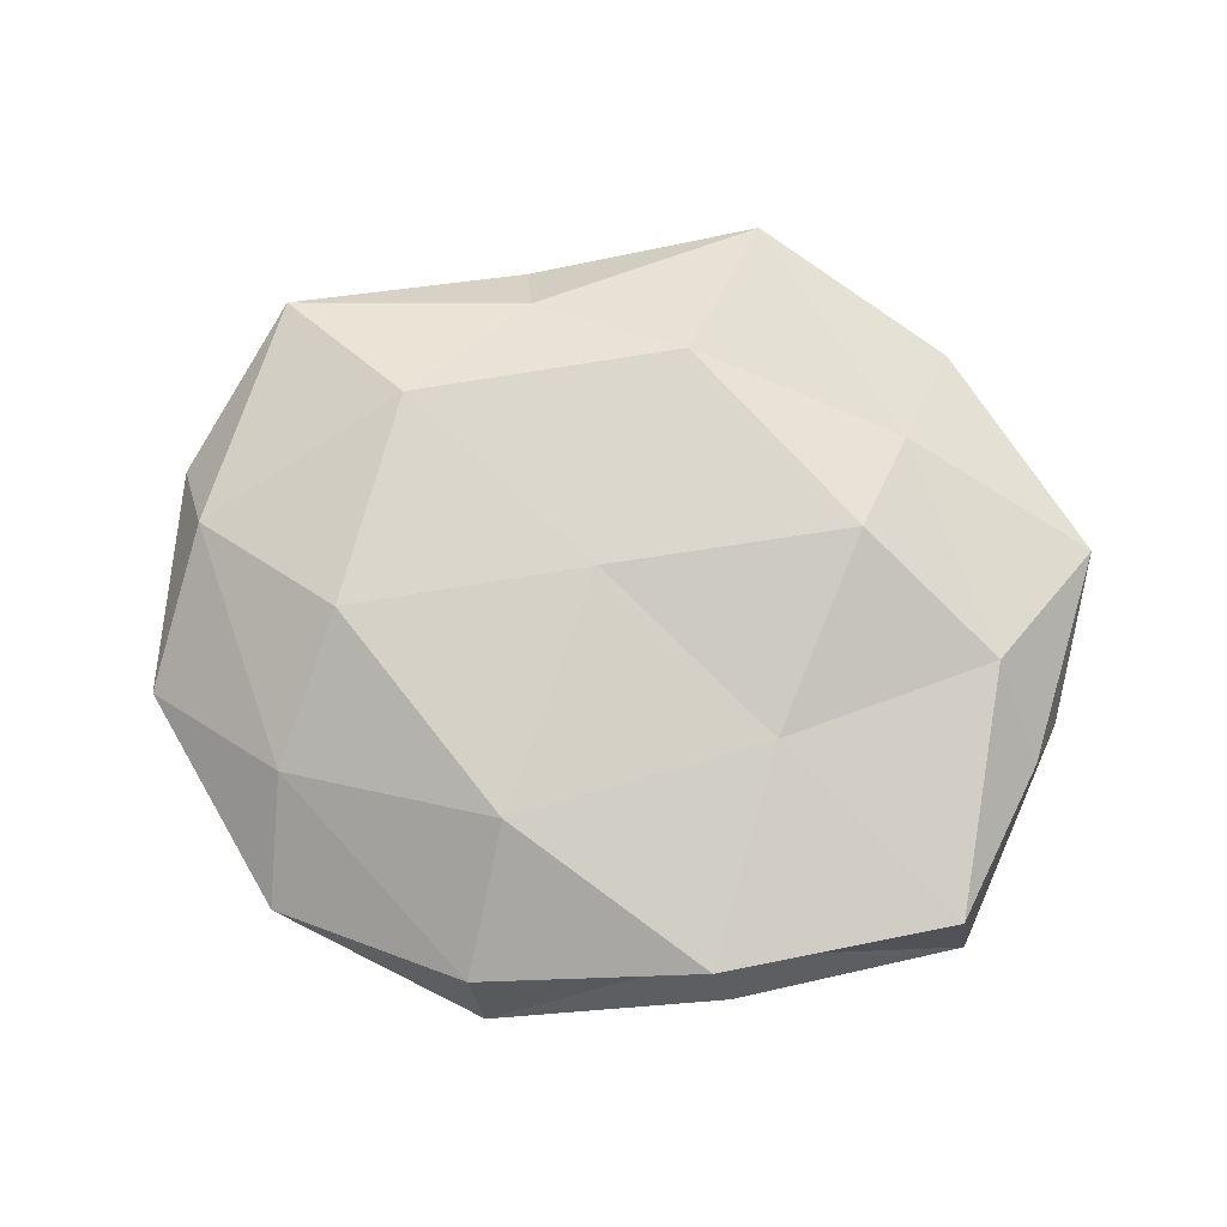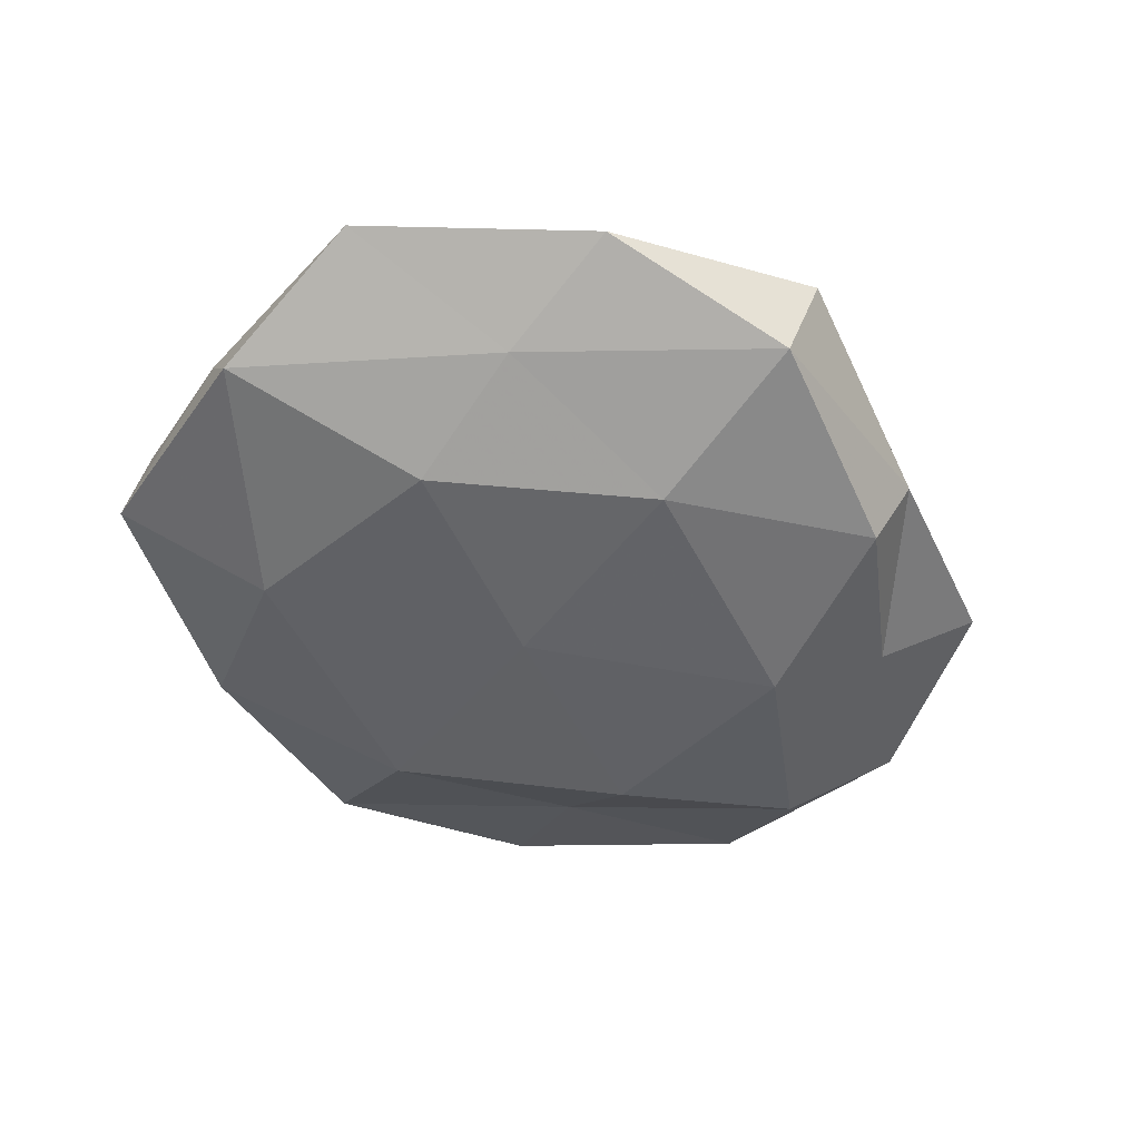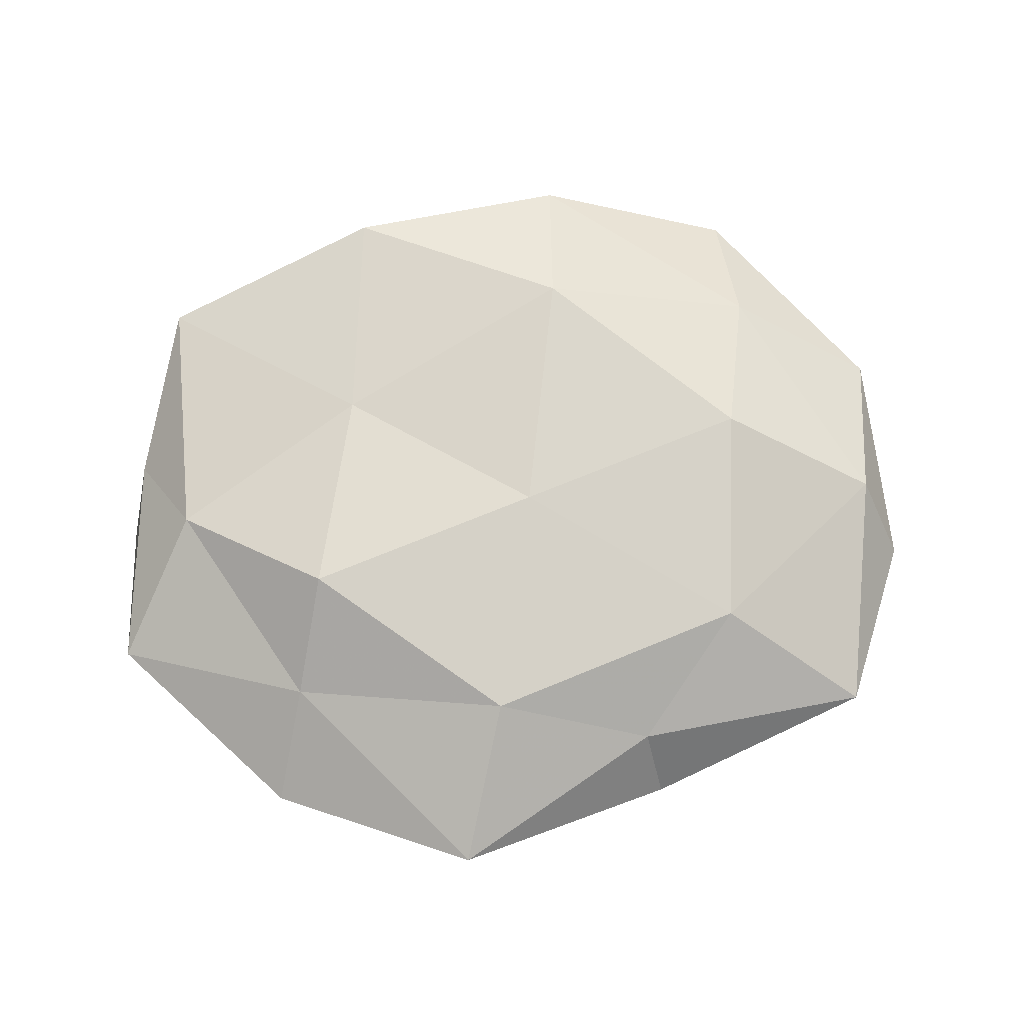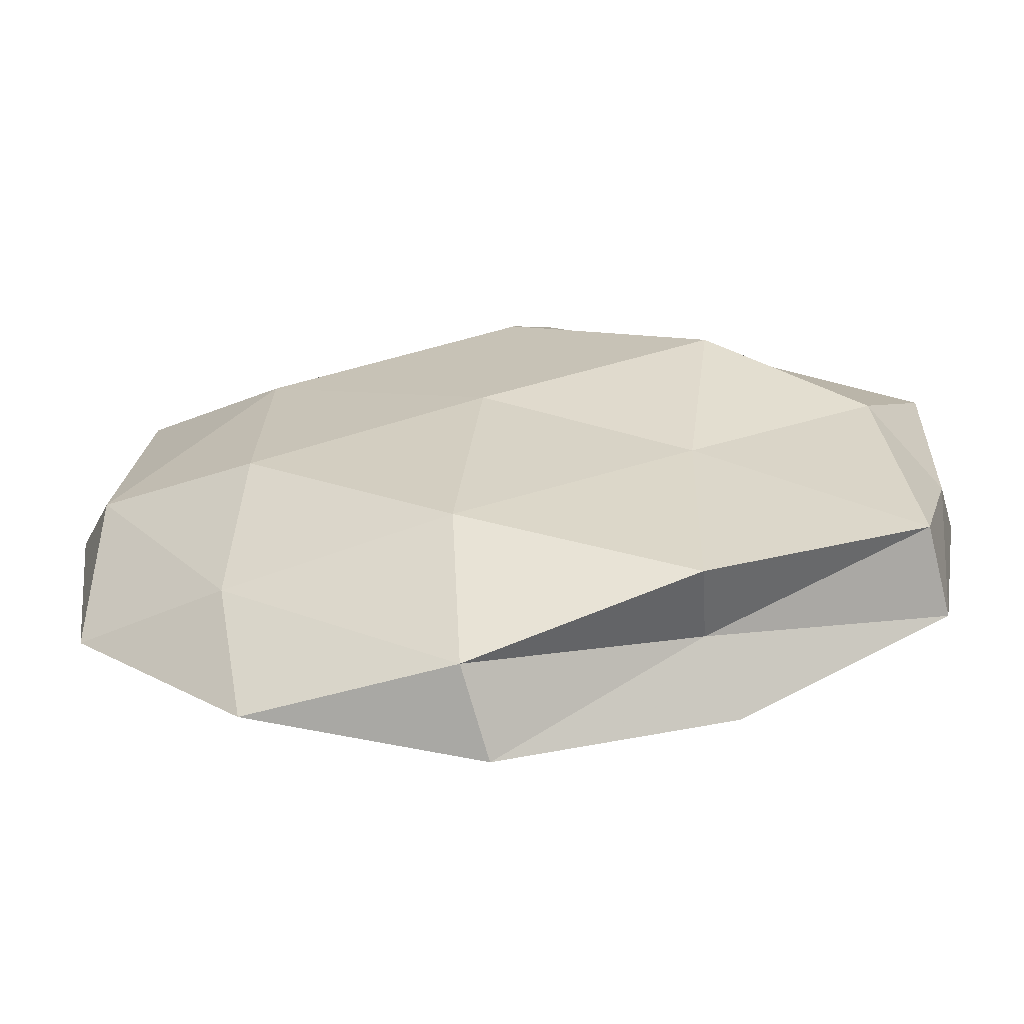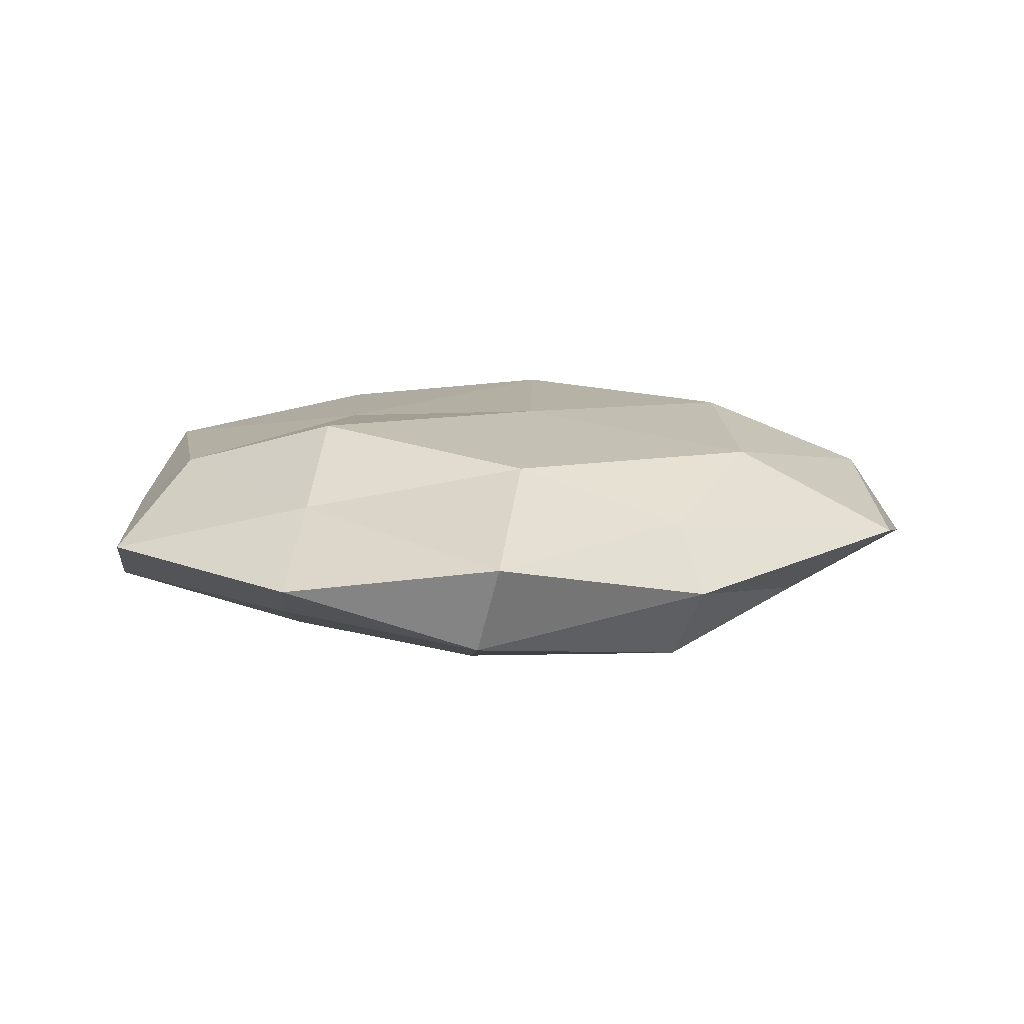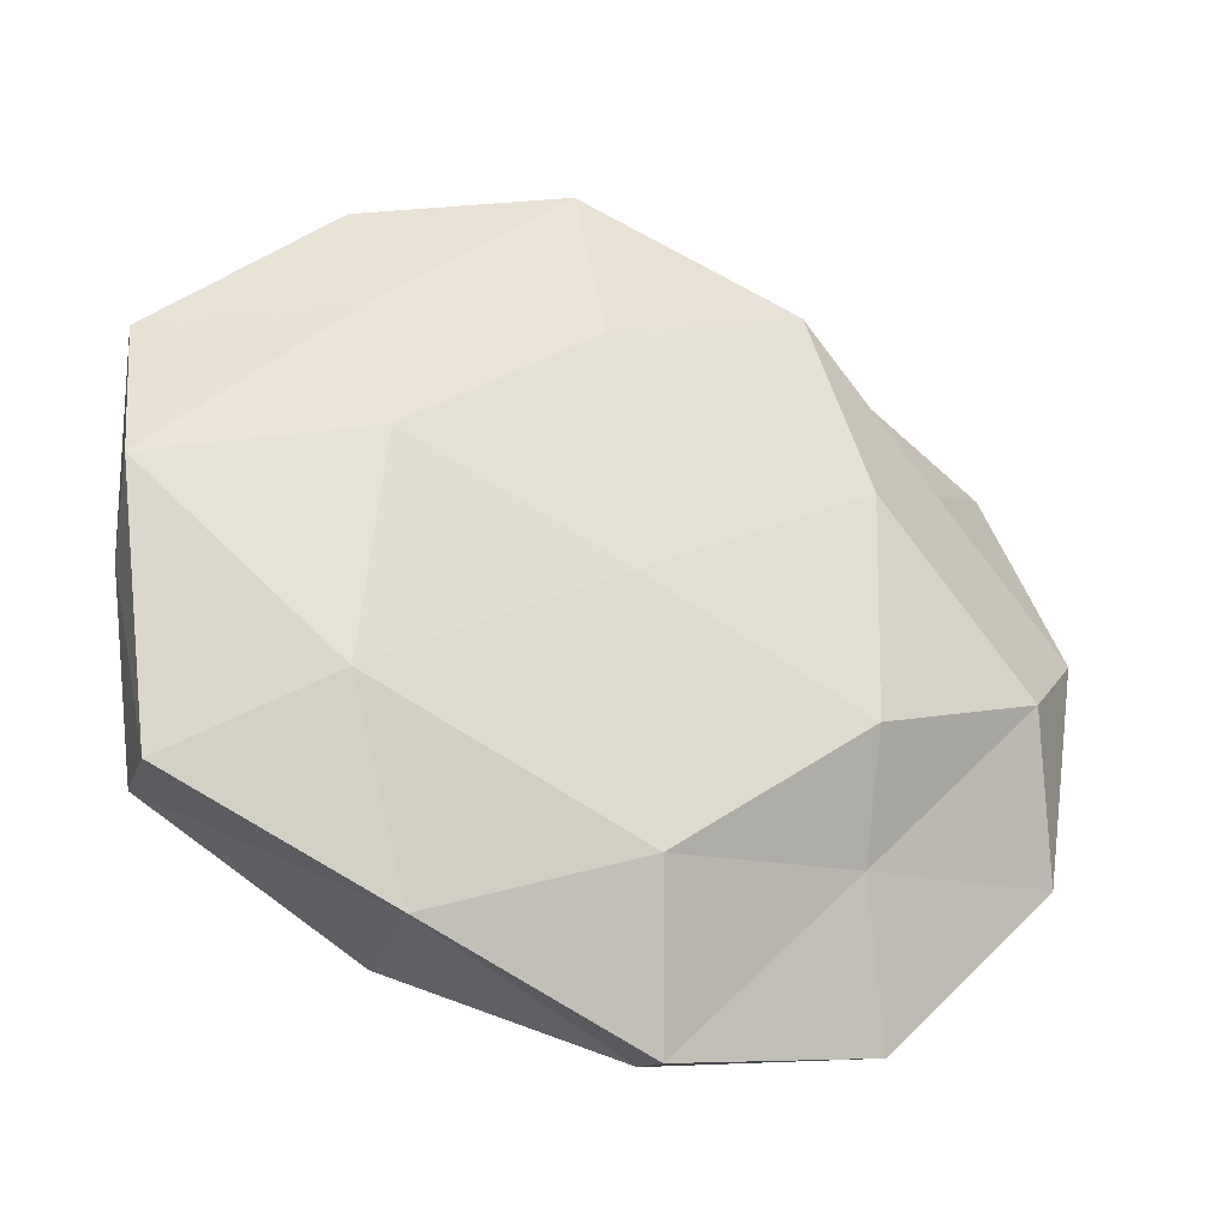
<metadata>
{"format":"obj","ext":"obj","renderer":"f3d","projection":"perspective","resolution":1024,"background":"white","views":[{"elev":78.3,"azim":14.4,"up":"+Z"},{"elev":-48.0,"azim":138.1,"up":"+Z"},{"elev":74.6,"azim":-179.5,"up":"+Z"},{"elev":-63.7,"azim":4.6,"up":"+Y"},{"elev":13.1,"azim":175.5,"up":"+Z"},{"elev":-27.8,"azim":154.5,"up":"+Y"}]}
</metadata>
<code>
v -0.03231 -0.0444 -0.0004923
v 0.0001562 -0.03218 -0.0139
v 0.03308 -0.01836 -0.01296
v -0.03251 -0.008931 0.01451
v 0.003753 -0.002066 -0.01541
v -0.003686 0.003341 0.01574
v 0.05335 -0.004367 0.001951
v 0.04543 0.00543 0.009708
v 0.004401 0.05298 0.004866
v 0.05426 0.02345 0.001482
v -0.05277 -0.001577 0.006815
v -0.03878 0.02206 -0.006531
v 0.03178 0.02718 -0.007026
v 0.00647 0.02693 -0.01396
v 0.03136 0.04399 0.0002646
v -0.05822 0.00602 -0.002361
v 0.05032 -0.02761 -0.003367
v 0.0255 0.01559 0.01633
v 0.05573 0.002871 -0.007392
v -0.04788 -0.004532 -0.01049
v -0.02543 0.01425 -0.01536
v -0.03483 -0.02873 0.007523
v 0.006916 0.04954 -0.006333
v -0.004092 -0.05044 -0.004951
v 4.259e-05 0.03272 0.01342
v -0.02429 -0.01381 -0.01588
v -0.02653 -0.02709 -0.007805
v 0.0484 -0.02608 0.007873
v -0.02308 0.04199 -0.001712
v 0.02186 -0.01105 0.0129
v 0.02839 0.03 0.008072
v 0.03026 0.009394 -0.01363
v -0.05084 0.02919 0.0032
v -0.006549 -0.04714 0.005964
v -0.01967 0.0382 -0.01073
v 0.02099 -0.03672 0.00134
v 0.02109 -0.03934 0.01117
v 0.02444 -0.04055 -0.007762
v -0.03211 0.01909 0.01245
v -0.0541 -0.02228 -0.001697
v -0.00691 -0.02838 0.01513
v -0.02065 0.03567 0.006419
f 2 5 3
f 10 8 7
f 10 13 15
f 7 19 10
f 19 13 10
f 3 19 17
f 17 19 7
f 16 12 20
f 5 21 14
f 12 21 20
f 4 11 22
f 23 13 14
f 9 15 23
f 23 15 13
f 25 6 18
f 2 26 5
f 5 26 21
f 20 21 26
f 24 1 27
f 24 27 2
f 2 27 26
f 26 27 20
f 28 7 8
f 17 7 28
f 9 23 29
f 18 6 30
f 30 8 18
f 28 8 30
f 31 8 10
f 9 31 15
f 15 31 10
f 31 18 8
f 25 31 9
f 25 18 31
f 3 5 32
f 32 5 14
f 14 13 32
f 3 32 19
f 19 32 13
f 33 16 11
f 33 12 16
f 29 12 33
f 1 34 22
f 24 34 1
f 12 35 21
f 14 21 35
f 35 23 14
f 29 35 12
f 29 23 35
f 17 28 36
f 36 34 24
f 37 28 30
f 36 28 37
f 36 37 34
f 38 2 3
f 38 3 17
f 38 24 2
f 38 17 36
f 38 36 24
f 39 4 6
f 39 11 4
f 39 6 25
f 33 11 39
f 11 16 40
f 20 40 16
f 22 40 1
f 11 40 22
f 27 1 40
f 27 40 20
f 6 4 41
f 22 41 4
f 6 41 30
f 34 41 22
f 30 41 37
f 34 37 41
f 42 25 9
f 42 9 29
f 42 29 33
f 42 39 25
f 42 33 39

</code>
